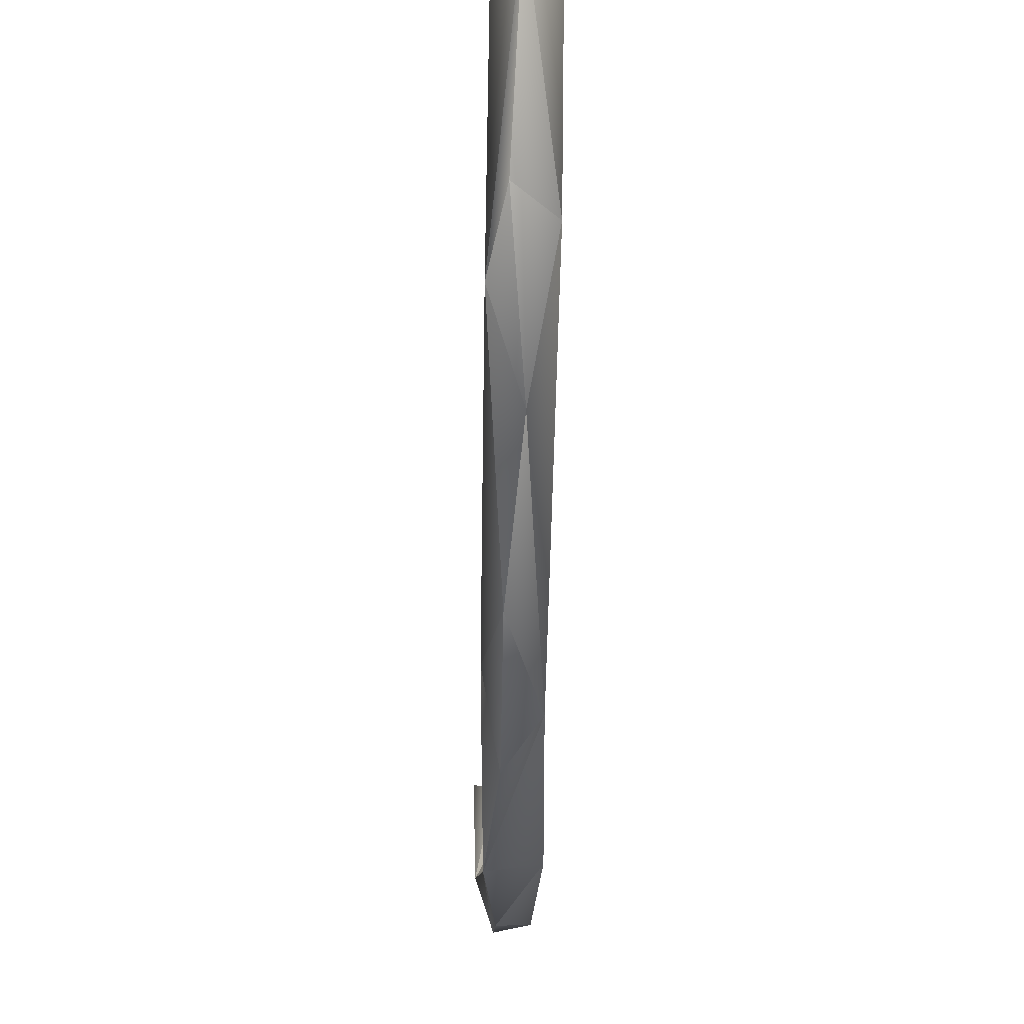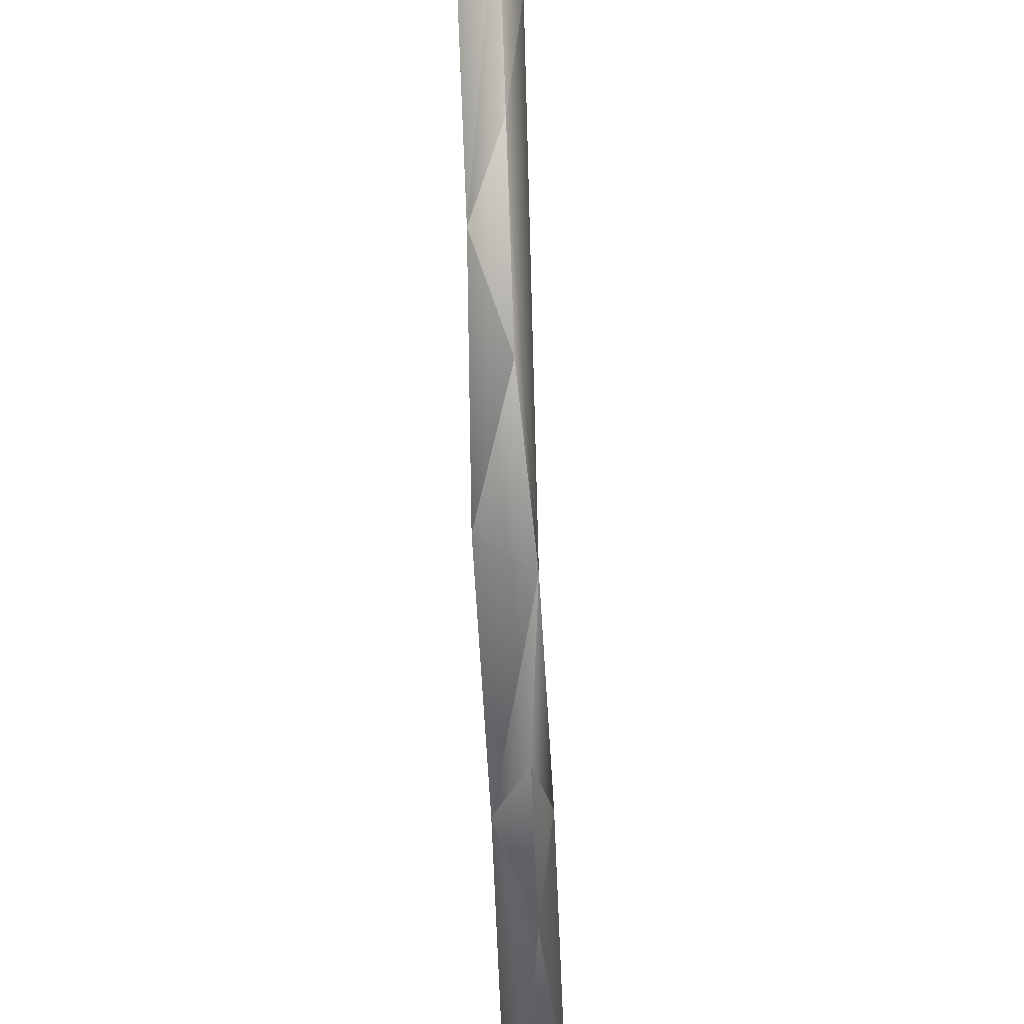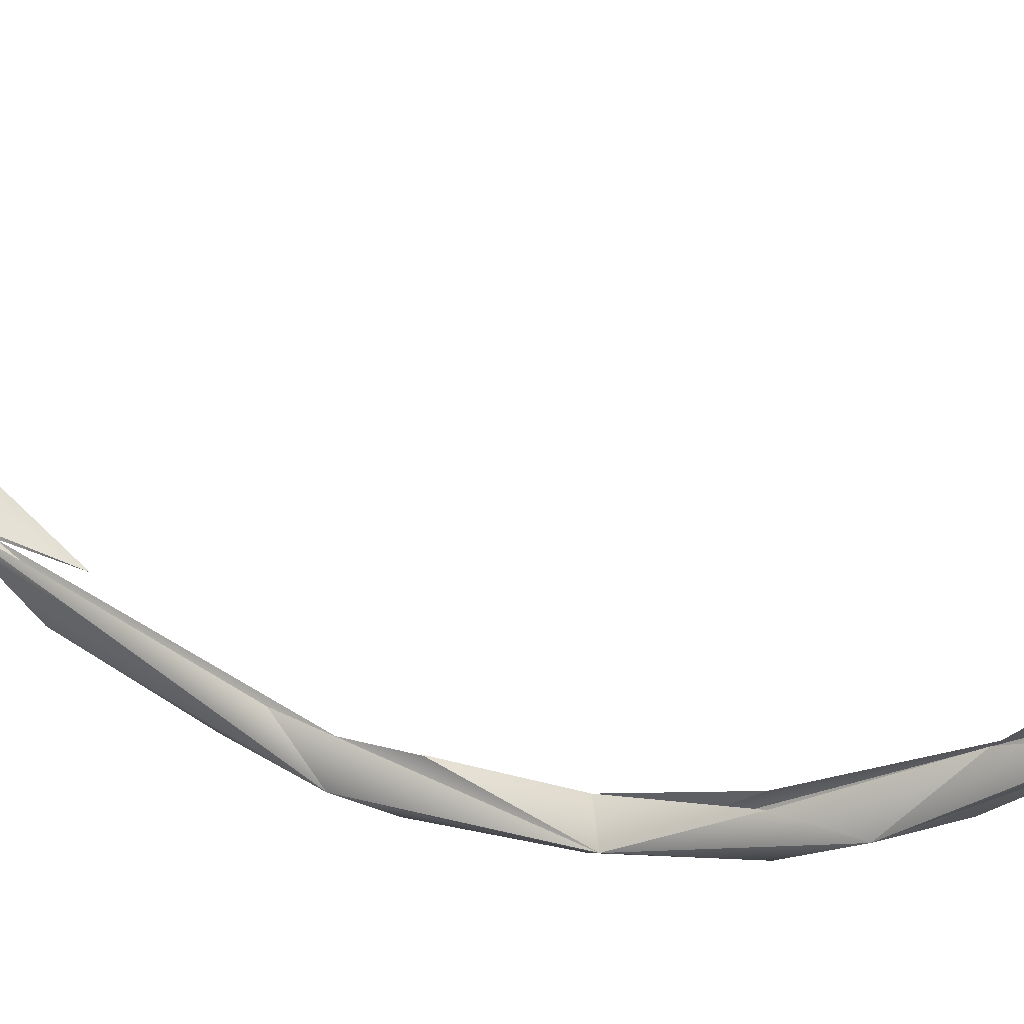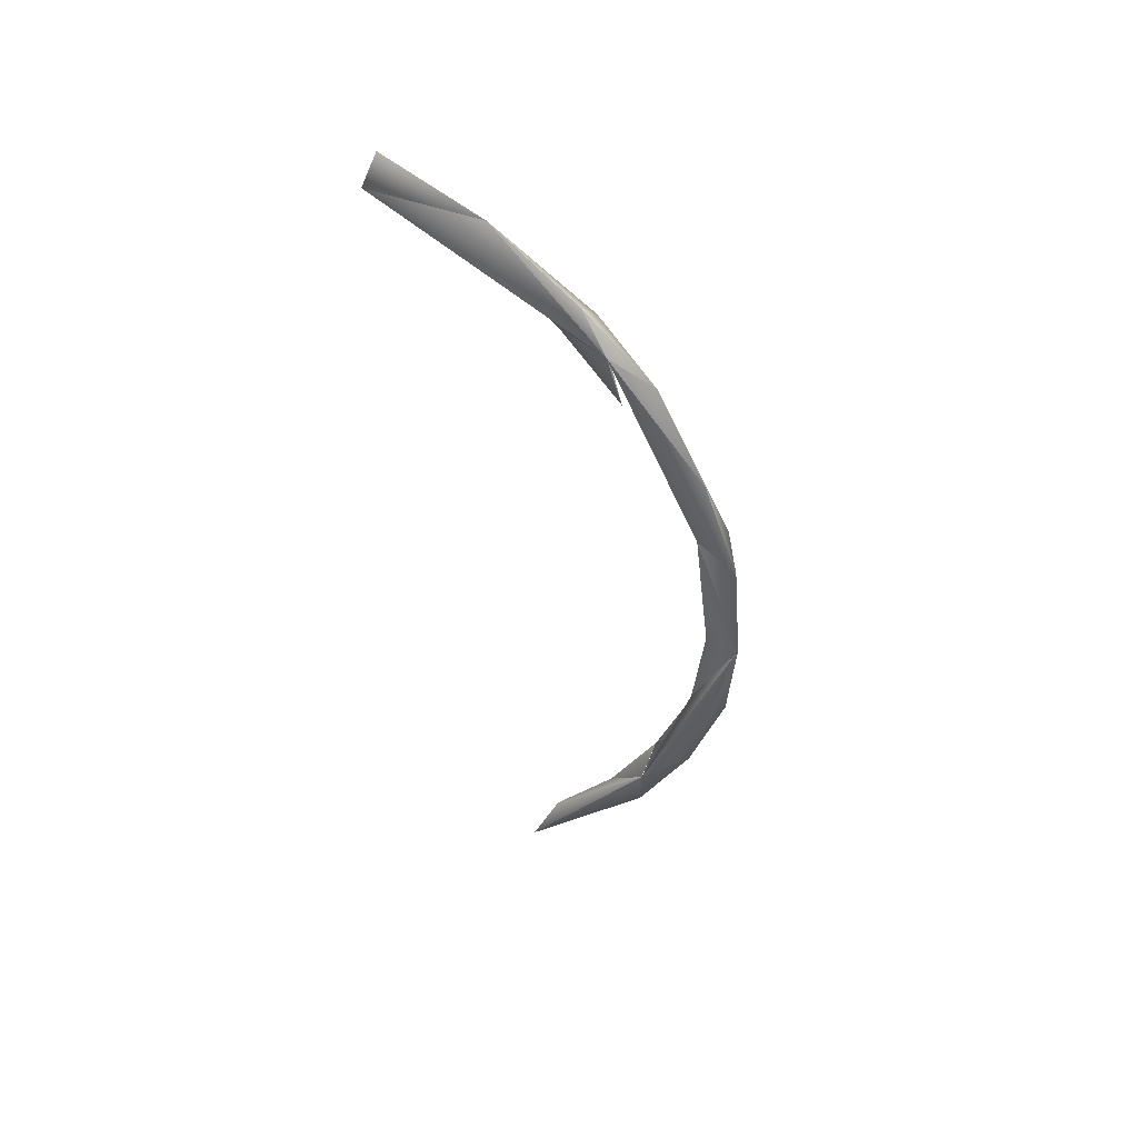
<metadata>
{"format":"obj","ext":"obj","renderer":"f3d","projection":"perspective","resolution":1024,"background":"white","views":[{"elev":-26.4,"azim":179.1,"up":"+Z"},{"elev":-69.6,"azim":2.2,"up":"+Z"},{"elev":12.2,"azim":-70.0,"up":"+Z"},{"elev":48.1,"azim":110.2,"up":"+Y"}]}
</metadata>
<code>
o LM_GI_gi07_swRO
v 2407 -2.738e+04 -2.849e+04
v 1026 -4602 -3.542e+04
v 2021 1.03e+04 -4.227e+04
v -2572 7738 -4.065e+04
v 457.5 9406 -3.691e+04
v -1765 -5397 -3.608e+04
v 1026 -4602 -3.542e+04
v 457.5 9406 -3.691e+04
v 2021 1.03e+04 -4.227e+04
v -2024 -1.357e+04 -3.774e+04
v -1765 -5397 -3.608e+04
v -1388 -2.234e+04 -2.953e+04
v -1765 -5397 -3.608e+04
v -2024 -1.357e+04 -3.774e+04
v -2572 7738 -4.065e+04
v 2407 -2.738e+04 -2.849e+04
v 2021 1.03e+04 -4.227e+04
v 926.1 -2.082e+04 -3.578e+04
v 459 2.367e+04 -3.512e+04
v 457.5 9406 -3.691e+04
v -2572 7738 -4.065e+04
v -2024 -1.357e+04 -3.774e+04
v 915.5 -5078 -4.093e+04
v -2572 7738 -4.065e+04
v 2021 1.03e+04 -4.227e+04
v 915.5 -5078 -4.093e+04
v 926.1 -2.082e+04 -3.578e+04
v 2021 1.03e+04 -4.227e+04
v 457.5 9406 -3.691e+04
v 2410 3.176e+04 -3.493e+04
v 915.5 -5078 -4.093e+04
v 2021 1.03e+04 -4.227e+04
v -2572 7738 -4.065e+04
v -1388 -2.234e+04 -2.953e+04
v 2407 -2.738e+04 -2.849e+04
v 464 -3.322e+04 -2.261e+04
v 926.1 -2.082e+04 -3.578e+04
v 915.5 -5078 -4.093e+04
v -2024 -1.357e+04 -3.774e+04
v -2200 -3.439e+04 -2.712e+04
v -2024 -1.357e+04 -3.774e+04
v -1388 -2.234e+04 -2.953e+04
v -2135 3.067e+04 -3.823e+04
v -2572 7738 -4.065e+04
v 2021 1.03e+04 -4.227e+04
v 926.1 -2.082e+04 -3.578e+04
v -2024 -1.357e+04 -3.774e+04
v 927.9 -3.557e+04 -2.791e+04
v -2135 3.067e+04 -3.823e+04
v -1378 3.602e+04 -3.191e+04
v -2572 7738 -4.065e+04
v 2407 -2.738e+04 -2.849e+04
v 926.1 -2.082e+04 -3.578e+04
v 927.9 -3.557e+04 -2.791e+04
v -2024 -1.357e+04 -3.774e+04
v -2200 -3.439e+04 -2.712e+04
v 927.9 -3.557e+04 -2.791e+04
v 2410 3.176e+04 -3.493e+04
v 920.9 2.558e+04 -4.062e+04
v 2021 1.03e+04 -4.227e+04
v 568.8 -4.468e+04 -1.313e+04
v 464 -3.322e+04 -2.261e+04
v 2407 -2.738e+04 -2.849e+04
v 920.9 2.558e+04 -4.062e+04
v -2135 3.067e+04 -3.823e+04
v 2021 1.03e+04 -4.227e+04
v 2410 3.176e+04 -3.493e+04
v 921.6 4.131e+04 -3.52e+04
v 920.9 2.558e+04 -4.062e+04
v 2407 -2.738e+04 -2.849e+04
v 927.9 -3.557e+04 -2.791e+04
v 2444 -5.317e+04 -9346
v 921.6 4.131e+04 -3.52e+04
v -2135 3.067e+04 -3.823e+04
v 920.9 2.558e+04 -4.062e+04
v 2444 -5.317e+04 -9346
v 568.8 -4.468e+04 -1.313e+04
v 2407 -2.738e+04 -2.849e+04
v -1378 3.602e+04 -3.191e+04
v -2135 3.067e+04 -3.823e+04
v -2553 6.444e+04 -1.788e+04
v -368.4 5.592e+04 -2.727e+04
v -2135 3.067e+04 -3.823e+04
v 921.6 4.131e+04 -3.52e+04
v 2410 3.176e+04 -3.493e+04
v 2439 6.183e+04 -2.103e+04
v 921.6 4.131e+04 -3.52e+04
v -368.4 5.592e+04 -2.727e+04
v -2553 6.444e+04 -1.788e+04
v -2135 3.067e+04 -3.823e+04
v -368.4 5.592e+04 -2.727e+04
v 921.6 4.131e+04 -3.52e+04
v 2439 6.183e+04 -2.103e+04
v 464.6 5.225e+04 -2.269e+04
v 466.9 6.343e+04 -1.349e+04
v 2439 6.183e+04 -2.103e+04
v 466.9 6.343e+04 -1.349e+04
v 464.6 5.225e+04 -2.269e+04
v -2553 6.444e+04 -1.788e+04
v -368.4 5.592e+04 -2.727e+04
v 2439 6.183e+04 -2.103e+04
v 927.4 6.79e+04 -1.697e+04
v 927.4 6.79e+04 -1.697e+04
v -2553 6.444e+04 -1.788e+04
v -368.4 5.592e+04 -2.727e+04
v 466.9 6.343e+04 -1.349e+04
v -218.6 7.198e+04 -1922
v 2439 6.183e+04 -2.103e+04
v -218.6 7.198e+04 -1922
v 466.9 6.343e+04 -1.349e+04
v -2553 6.444e+04 -1.788e+04
v 175 7.789e+04 -3870
v 927.4 6.79e+04 -1.697e+04
v 2439 6.183e+04 -2.103e+04
v 175 7.789e+04 -3870
v -2553 6.444e+04 -1.788e+04
v 927.4 6.79e+04 -1.697e+04
v -218.6 7.198e+04 -1922
v -2553 6.444e+04 -1.788e+04
v -2522 8.161e+04 1.198e+04
v 175 7.789e+04 -3870
v 2439 6.183e+04 -2.103e+04
v 2056 8.008e+04 1.249e+04
v -2522 8.161e+04 1.198e+04
v -2553 6.444e+04 -1.788e+04
v 175 7.789e+04 -3870
v 2056 8.008e+04 1.249e+04
v 72.15 8.481e+04 1.09e+04
v 175 7.789e+04 -3870
v 72.15 8.481e+04 1.09e+04
v -2522 8.161e+04 1.198e+04
v 175 7.789e+04 -3870
f 3 2 1
f 6 5 4
f 9 8 7
f 12 11 10
f 15 14 13
f 18 17 16
f 21 20 19
f 24 23 22
f 27 26 25
f 30 29 28
f 33 32 31
f 36 35 34
f 39 38 37
f 42 41 40
f 45 44 43
f 48 47 46
f 51 50 49
f 54 53 52
f 57 56 55
f 60 59 58
f 63 62 61
f 66 65 64
f 69 68 67
f 72 71 70
f 75 74 73
f 78 77 76
f 81 80 79
f 84 83 82
f 87 86 85
f 90 89 88
f 93 92 91
f 96 95 94
f 99 98 97
f 102 101 100
f 105 104 103
f 108 107 106
f 111 110 109
f 114 113 112
f 117 116 115
f 120 119 118
f 123 122 121
f 126 125 124
f 129 128 127
f 132 131 130

</code>
